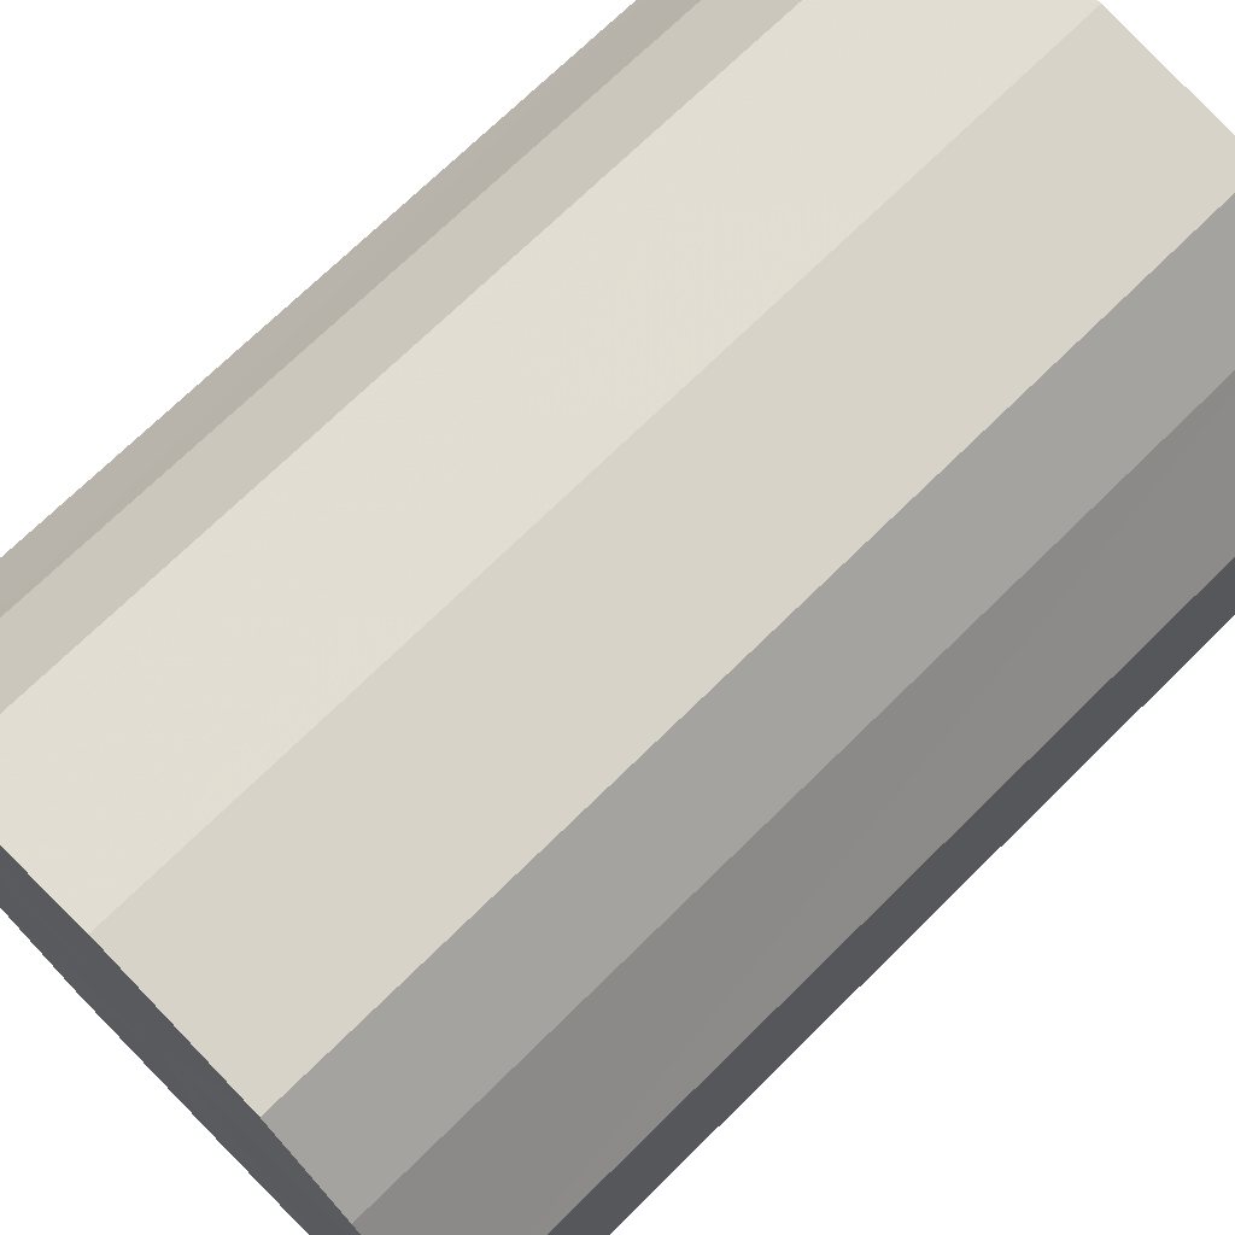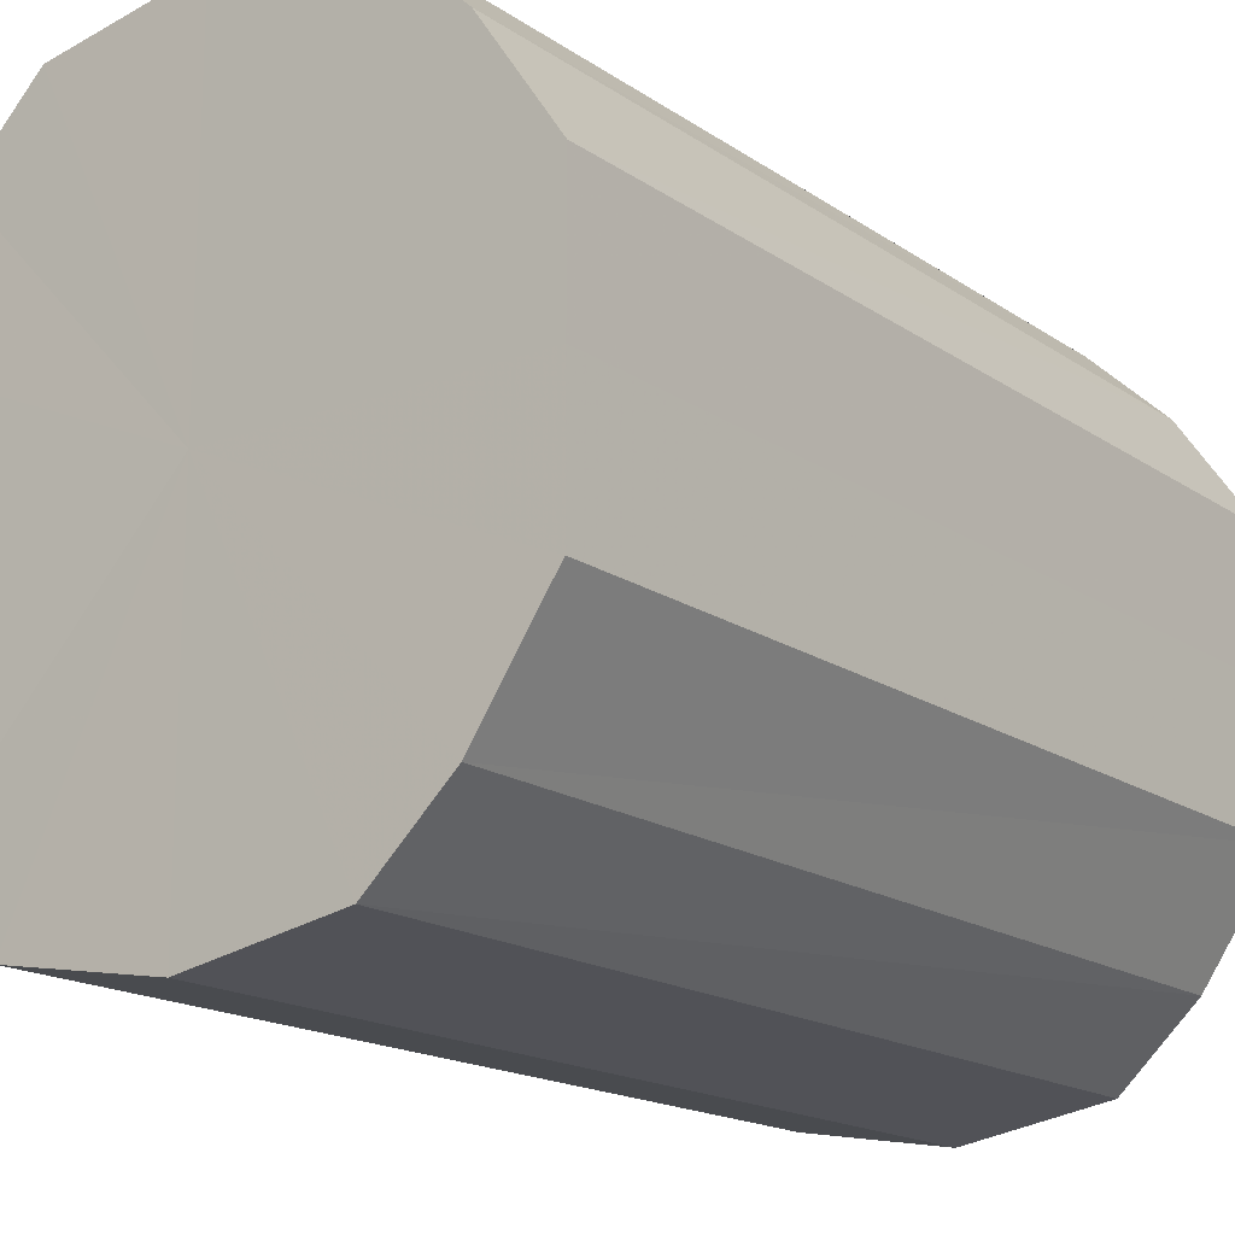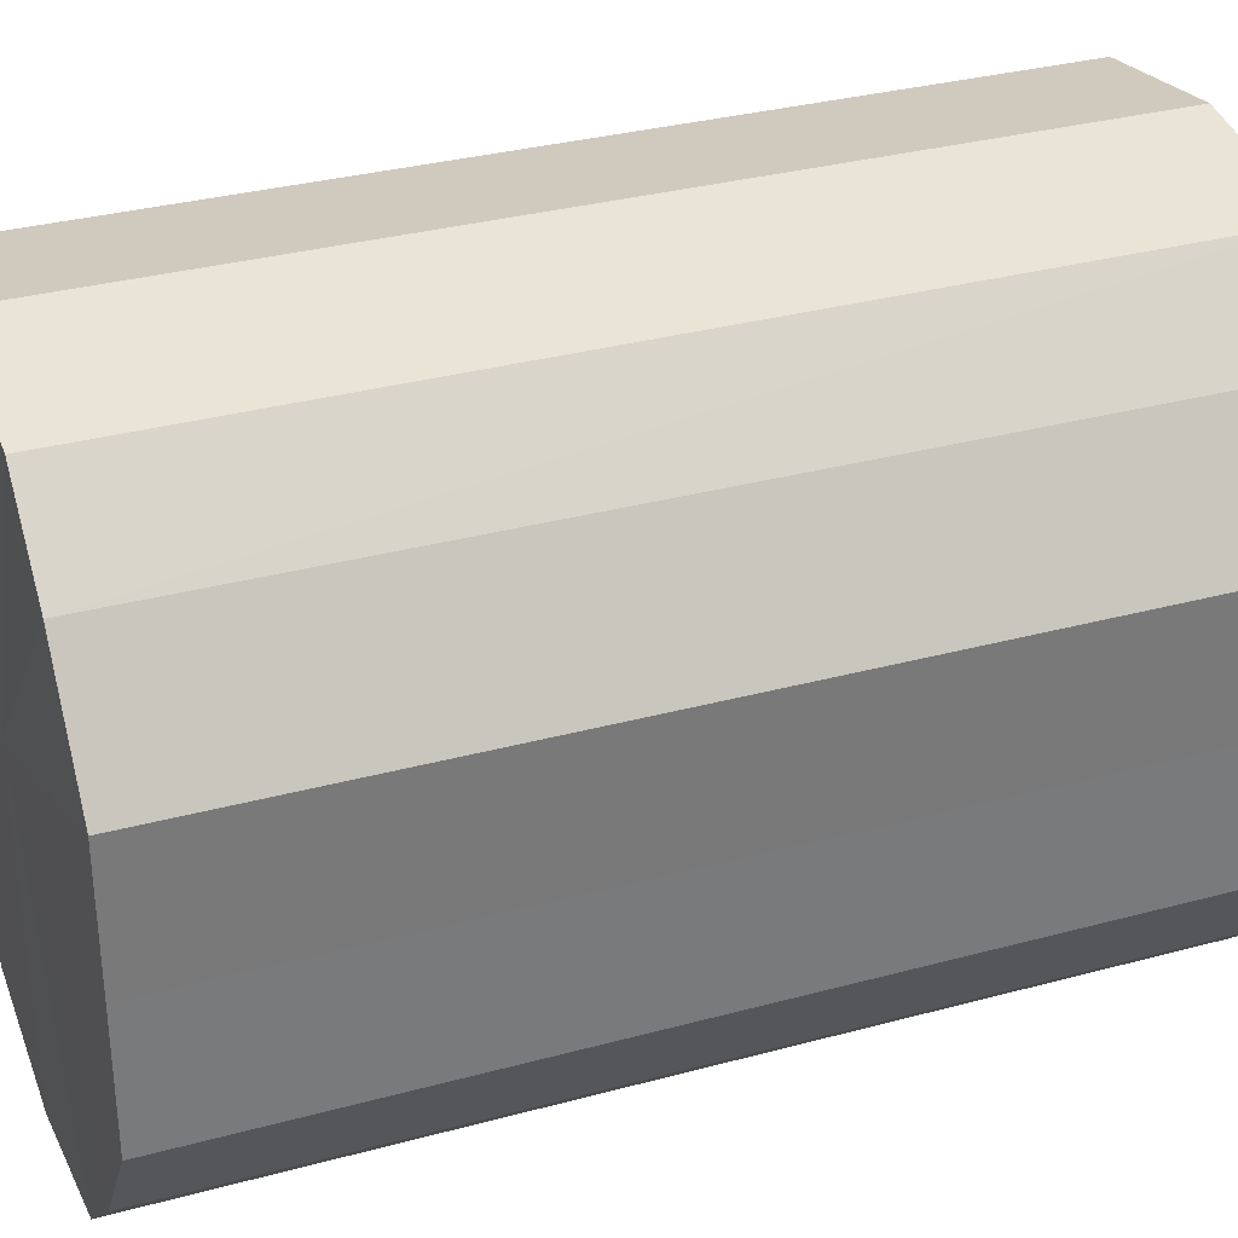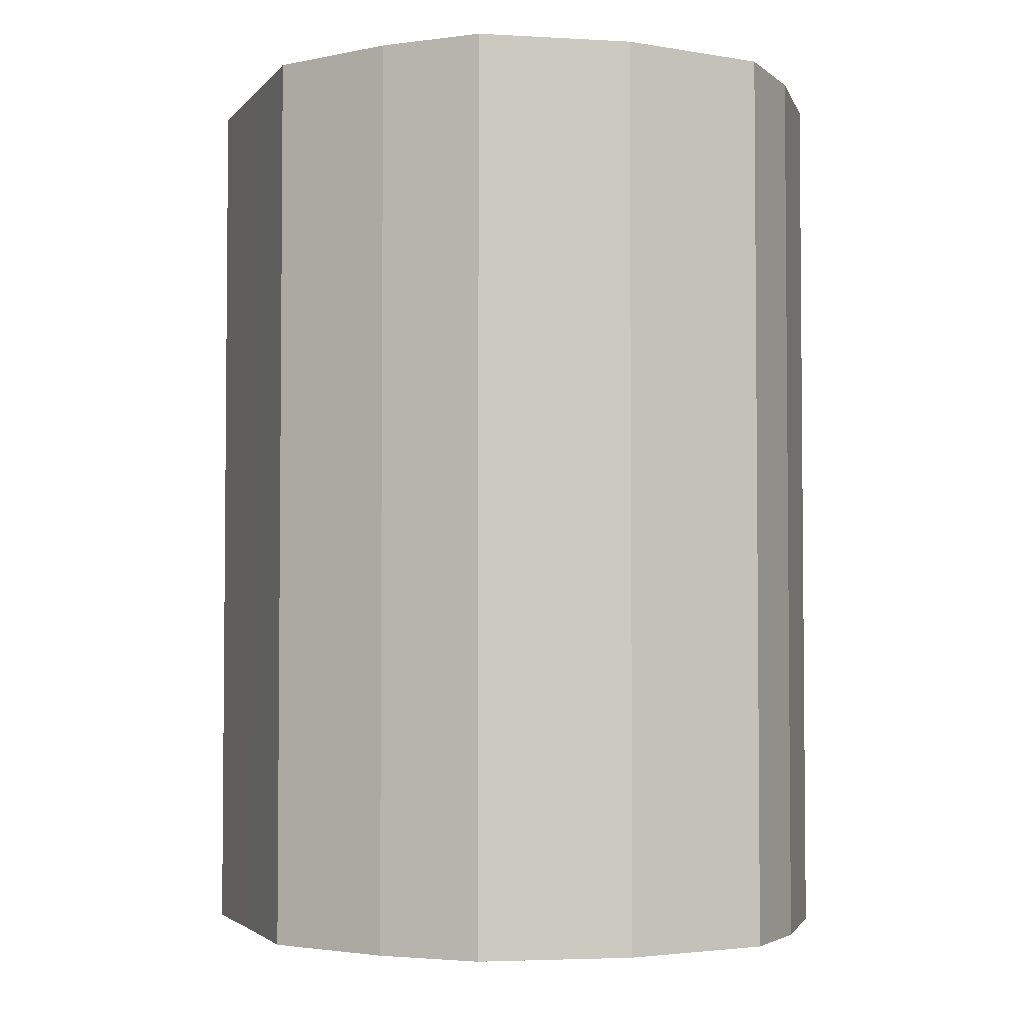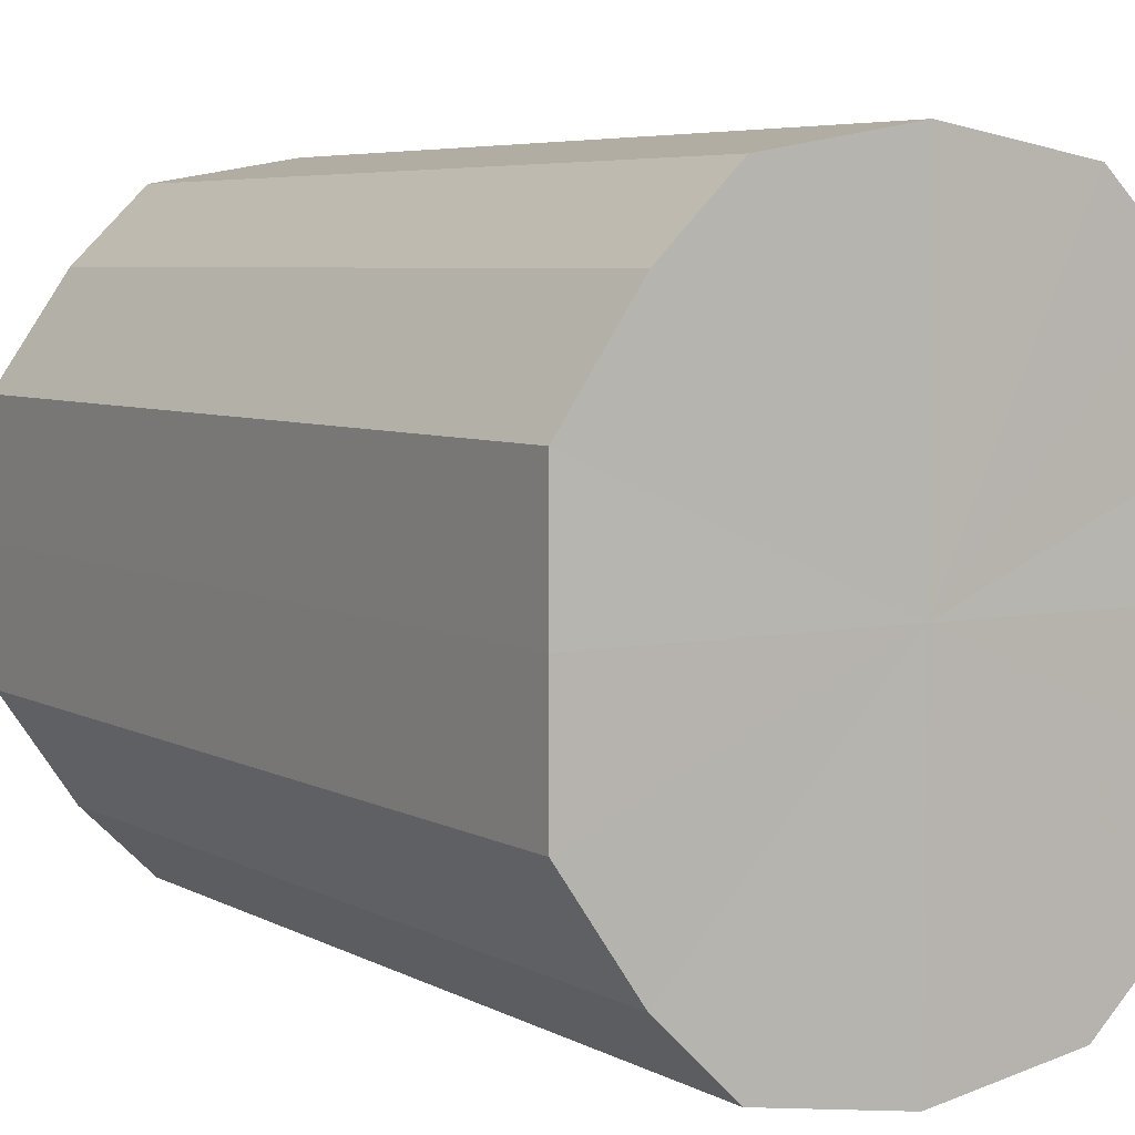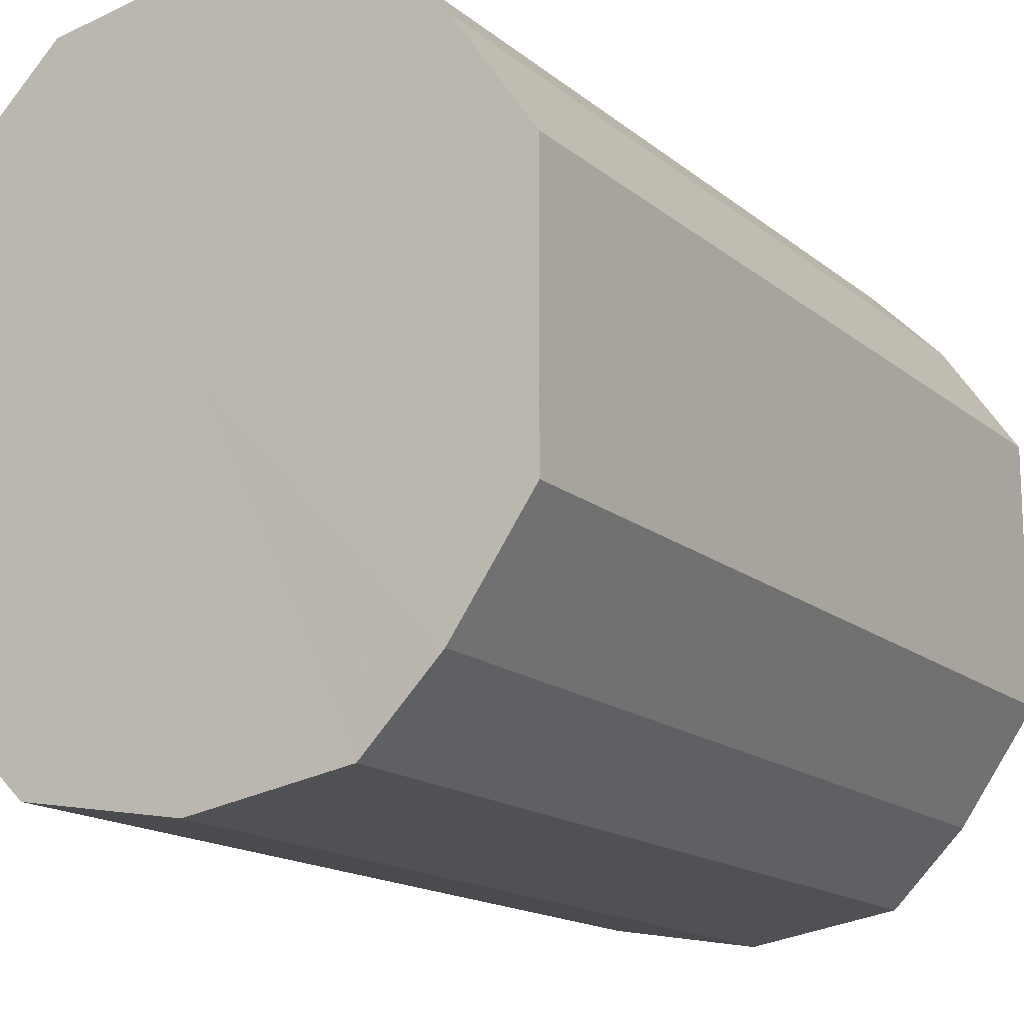
<metadata>
{"format":"obj","ext":"obj","renderer":"f3d","projection":"perspective","resolution":1024,"background":"white","views":[{"elev":70.9,"azim":45.3,"up":"+Z"},{"elev":-16.9,"azim":-143.3,"up":"+Z"},{"elev":32.7,"azim":-110.6,"up":"+Z"},{"elev":-3.3,"azim":-20.2,"up":"+Y"},{"elev":5.6,"azim":147.6,"up":"+Z"},{"elev":-15.6,"azim":31.6,"up":"+Z"}]}
</metadata>
<code>
o 2517
v 2205 1861 8.906
v 2205 1861 8.91
v 2205 1861 8.906
v 2205 1861 8.919
v 2205 1861 8.91
v 2205 1861 8.91
v 2205 1861 8.91
v 2205 1861 8.934
v 2205 1861 8.919
v 2205 1861 8.919
v 2205 1861 8.919
v 2205 1861 8.951
v 2205 1861 8.934
v 2205 1861 8.934
v 2205 1861 8.934
v 2205 1861 8.968
v 2205 1861 8.951
v 2205 1861 8.951
v 2205 1861 8.951
v 2205 1861 8.982
v 2205 1861 8.968
v 2205 1861 8.968
v 2205 1861 8.968
v 2205 1861 8.992
v 2205 1861 8.982
v 2205 1861 8.982
v 2205 1861 8.982
v 2205 1861 8.995
v 2205 1861 8.992
v 2205 1861 8.992
v 2205 1861 8.992
v 2205 1861 8.995
v 2205 1861 8.906
v 2205 1861 8.91
v 2205 1861 8.91
v 2205 1861 8.919
v 2205 1861 8.919
v 2205 1861 8.91
v 2205 1861 8.906
v 2205 1861 8.919
v 2205 1861 8.91
v 2205 1861 8.934
v 2205 1861 8.934
v 2205 1861 8.934
v 2205 1861 8.919
v 2205 1861 8.951
v 2205 1861 8.934
v 2205 1861 8.951
v 2205 1861 8.951
v 2205 1861 8.968
v 2205 1861 8.951
v 2205 1861 8.982
v 2205 1861 8.968
v 2205 1861 8.968
v 2205 1861 8.968
v 2205 1861 8.992
v 2205 1861 8.982
v 2205 1861 8.995
v 2205 1861 8.992
v 2205 1861 8.982
v 2205 1861 8.982
v 2205 1861 8.992
v 2205 1861 8.995
v 2205 1861 8.992
v 2205 1861 8.951
v 2205 1861 8.91
v 2205 1861 8.906
v 2205 1861 8.919
v 2205 1861 8.91
v 2205 1861 8.934
v 2205 1861 8.919
v 2205 1861 8.951
v 2205 1861 8.934
v 2205 1861 8.968
v 2205 1861 8.951
v 2205 1861 8.982
v 2205 1861 8.968
v 2205 1861 8.992
v 2205 1861 8.982
v 2205 1861 8.995
v 2205 1861 8.992
v 2205 1861 8.951
v 2205 1861 8.906
v 2205 1861 8.91
v 2205 1861 8.91
v 2205 1861 8.919
v 2205 1861 8.919
v 2205 1861 8.934
v 2205 1861 8.934
v 2205 1861 8.951
v 2205 1861 8.951
v 2205 1861 8.968
v 2205 1861 8.968
v 2205 1861 8.982
v 2205 1861 8.982
v 2205 1861 8.992
v 2205 1861 8.992
v 2205 1861 8.995
f 1 2 3
f 2 4 5
f 6 1 7
f 4 8 9
f 10 6 11
f 8 12 13
f 14 10 15
f 12 16 17
f 18 14 19
f 16 20 21
f 22 18 23
f 20 24 25
f 26 22 27
f 24 28 29
f 30 26 31
f 28 30 32
f 33 34 35
f 35 36 37
f 38 39 33
f 40 41 38
f 37 42 43
f 44 45 40
f 46 47 44
f 43 48 49
f 50 51 46
f 52 53 50
f 49 54 55
f 56 57 52
f 58 59 56
f 55 60 61
f 62 63 58
f 61 64 62
f 65 66 67
f 65 68 66
f 65 67 69
f 65 70 68
f 65 69 71
f 65 72 70
f 65 71 73
f 65 74 72
f 65 73 75
f 65 76 74
f 65 75 77
f 65 78 76
f 65 77 79
f 65 80 78
f 65 79 81
f 65 81 80
f 82 83 84
f 82 85 83
f 82 84 86
f 82 87 85
f 82 86 88
f 82 89 87
f 82 88 90
f 82 91 89
f 82 90 92
f 82 93 91
f 82 92 94
f 82 95 93
f 82 94 96
f 82 97 95
f 82 96 98
f 82 98 97

</code>
